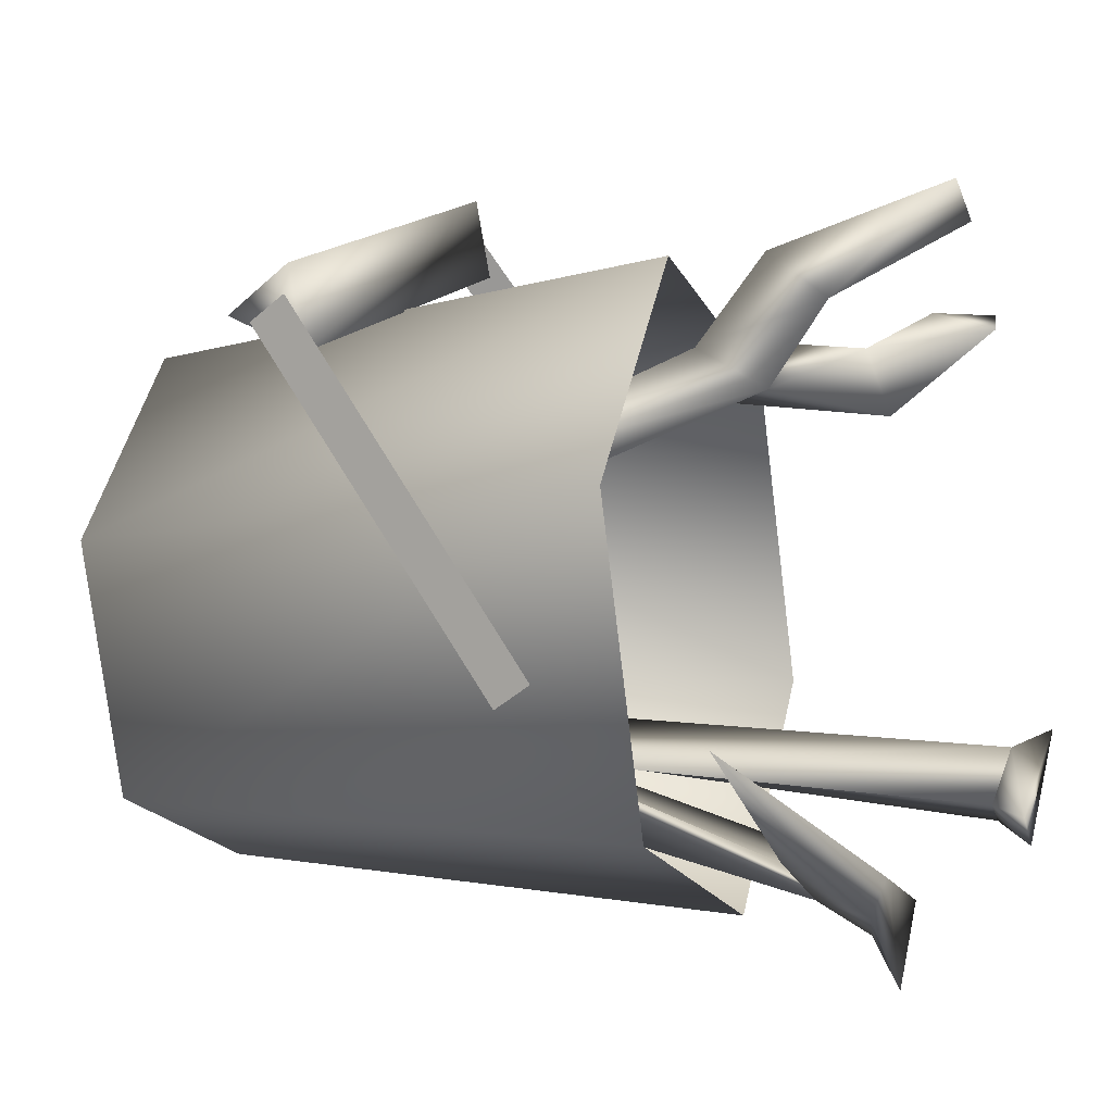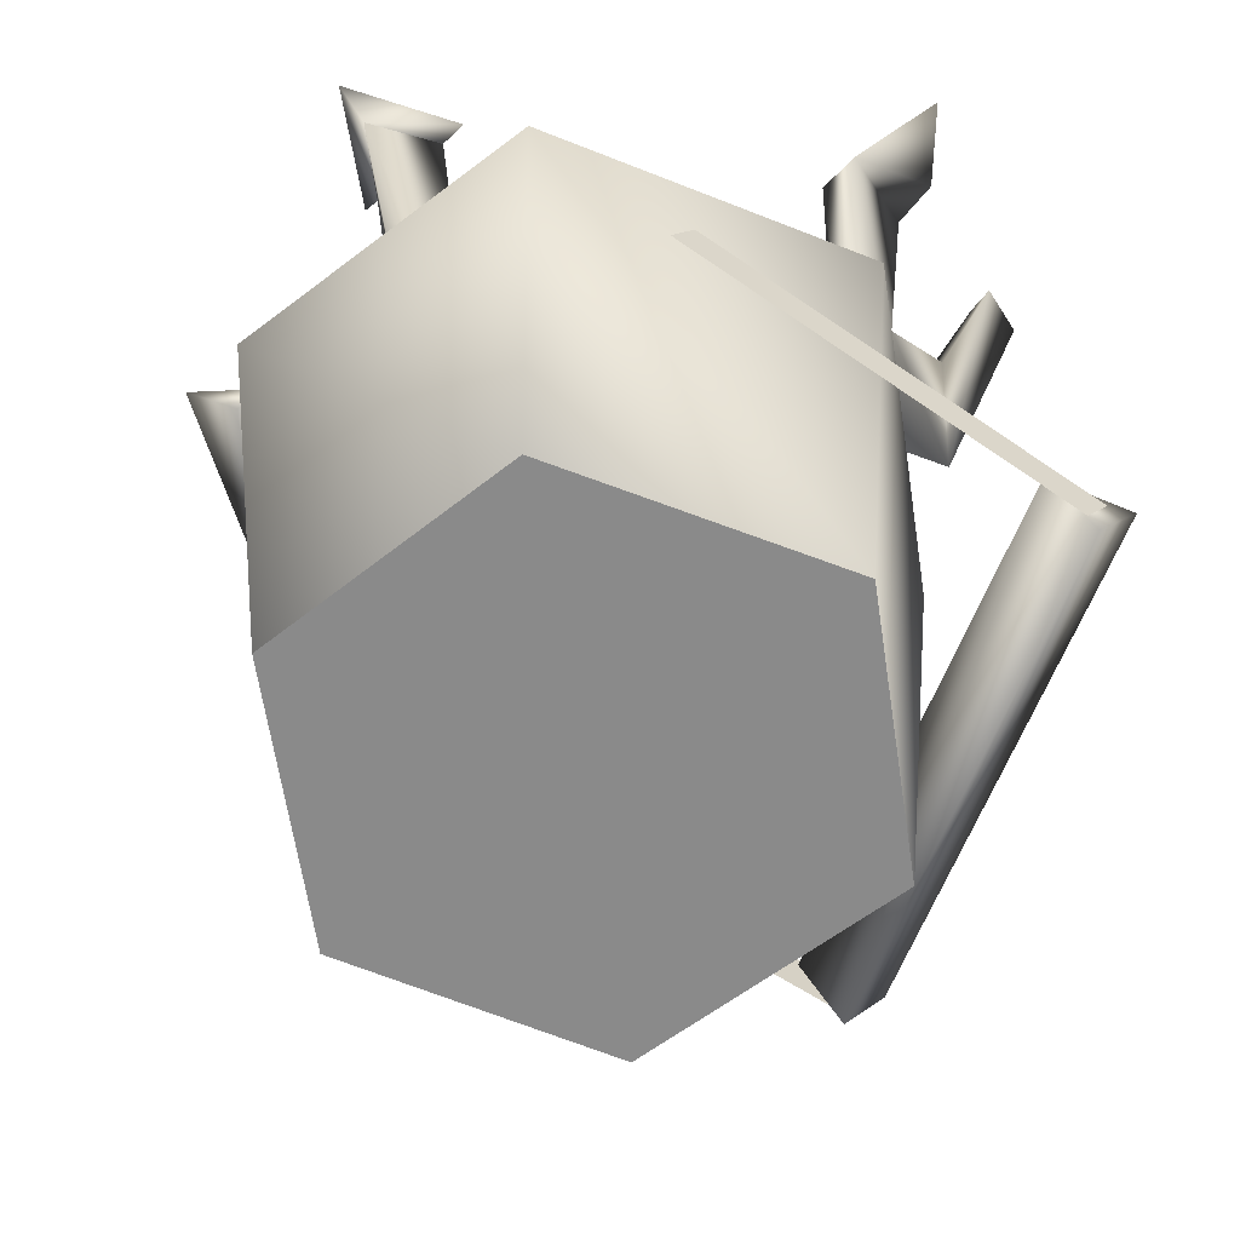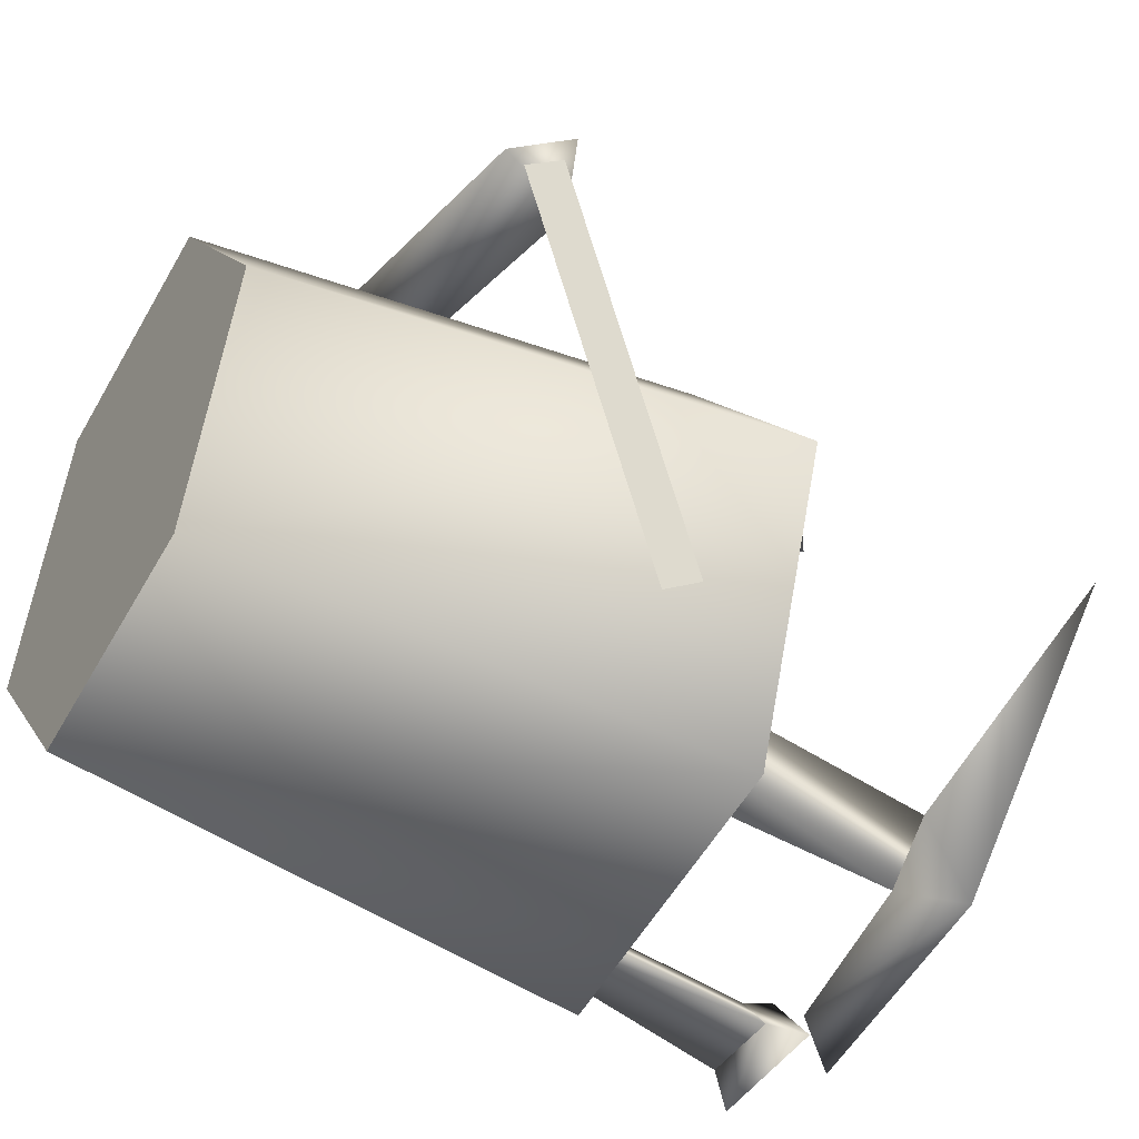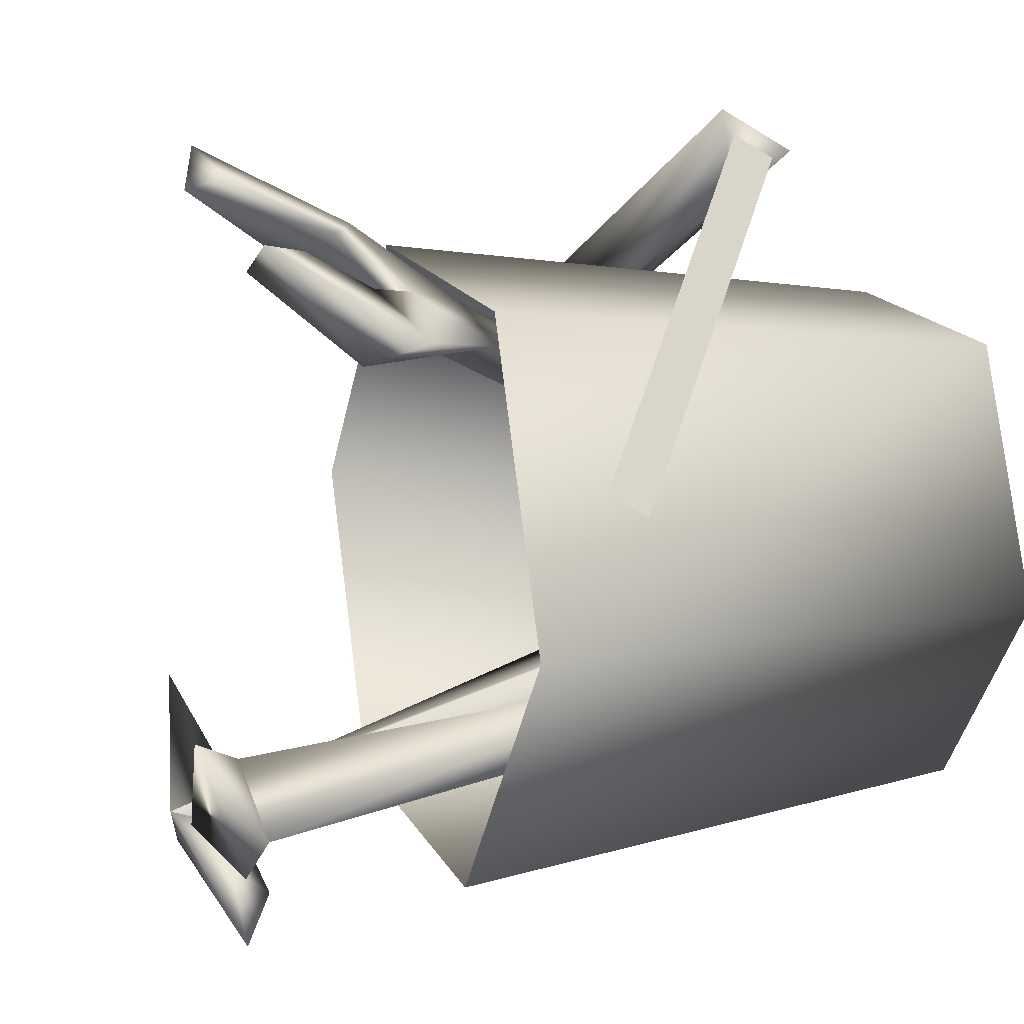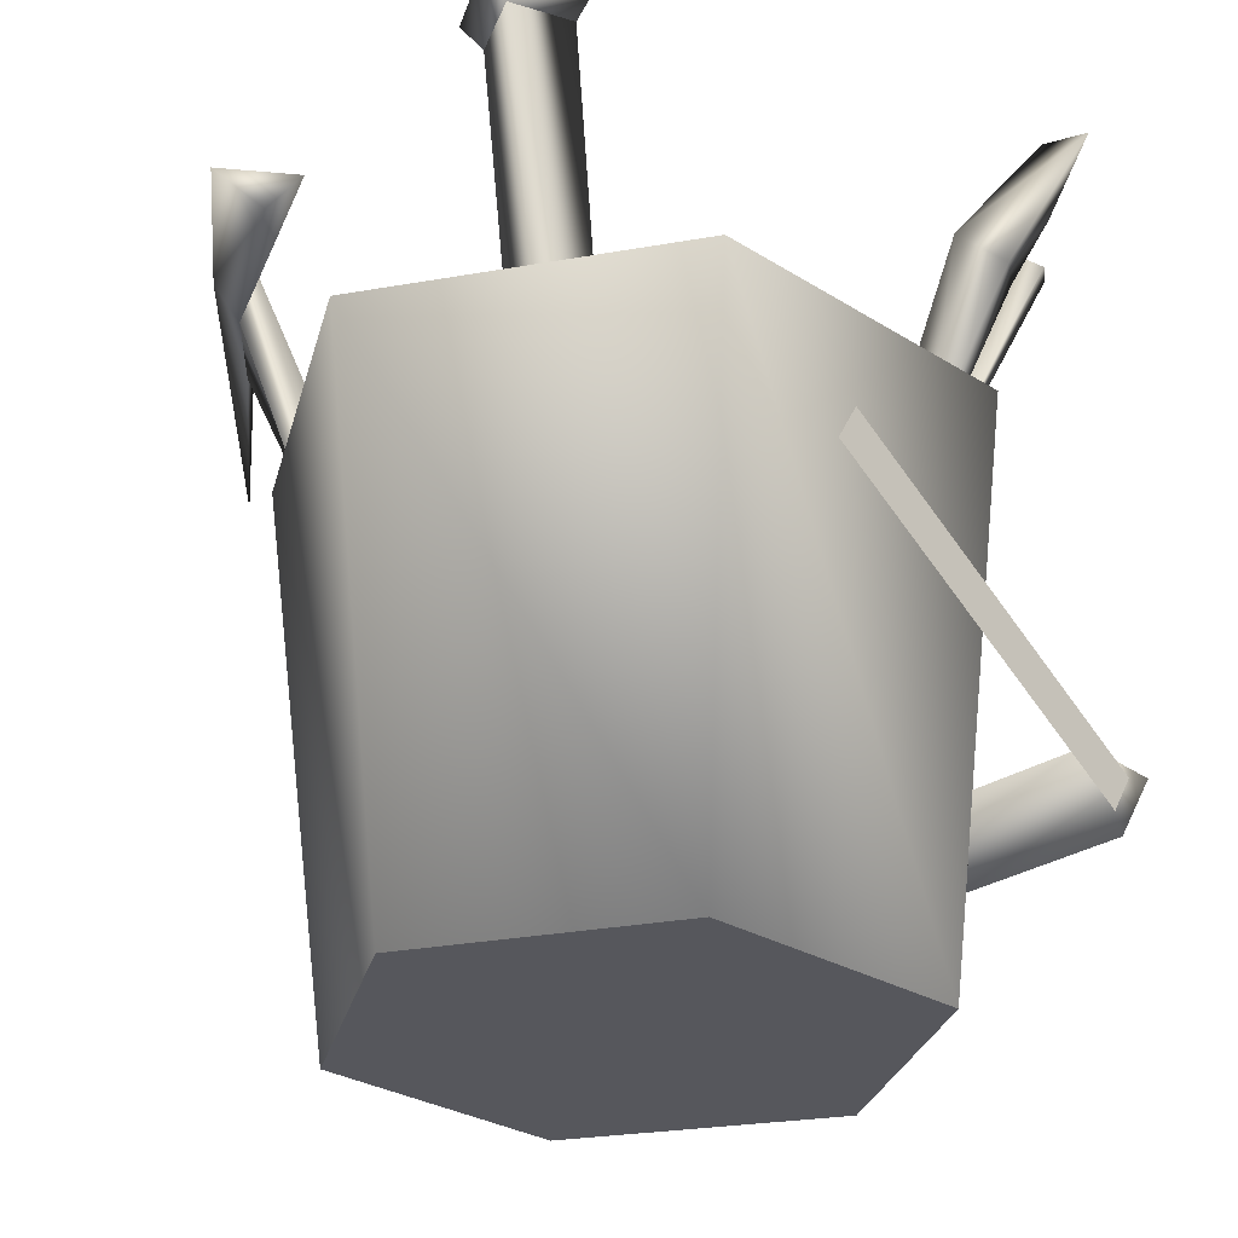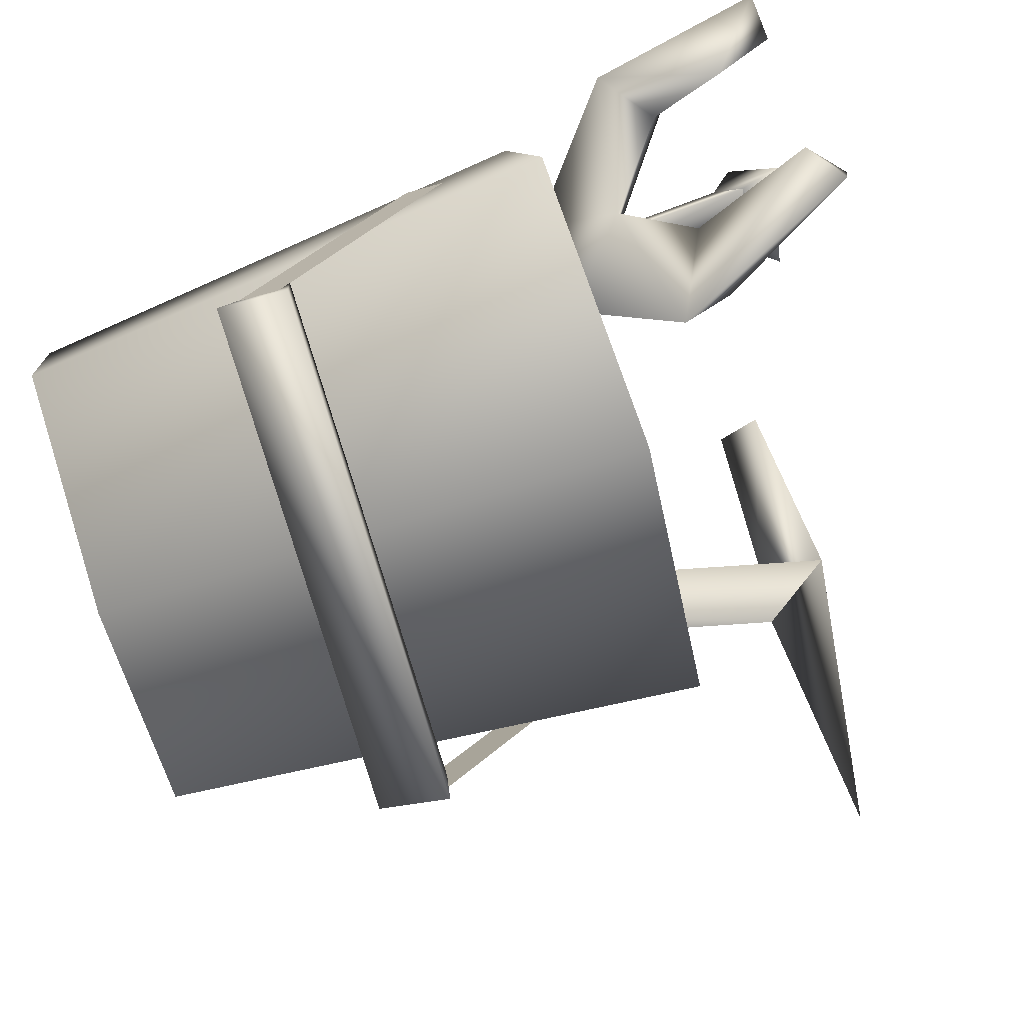
<metadata>
{"format":"obj","ext":"obj","renderer":"f3d","projection":"perspective","resolution":1024,"background":"white","views":[{"elev":-8.5,"azim":109.7,"up":"+Z"},{"elev":-63.6,"azim":-90.9,"up":"+Y"},{"elev":-44.1,"azim":60.3,"up":"+Z"},{"elev":7.1,"azim":-110.6,"up":"+Z"},{"elev":-27.6,"azim":-113.2,"up":"+Y"},{"elev":78.8,"azim":71.9,"up":"+Z"}]}
</metadata>
<code>
o cavekoboldbucket
v 0.04241 0.05705 -0.01592
v 0.02825 0.01745 -0.07744
v 0.1041 0.07023 -0.008031
v 0.2744 0.4889 0.05297
v 0.1387 0.01523 -0.1658
v 0.1712 0.4889 -0.216
v 0.2222 0.01523 0.04301
v 0.09762 0.4889 0.2751
v 0.2222 0.01523 0.04301
v 0.2744 0.4889 0.05297
v 0.07984 0.01523 0.227
v -0.1824 0.4889 0.2283
v 0.07984 0.01523 0.227
v 0.09762 0.4889 0.2751
v -0.1442 0.01523 0.1896
v -0.2856 0.4889 -0.04061
v -0.1442 0.01523 0.1896
v -0.1824 0.4889 0.2283
v -0.2258 0.01523 -0.03185
v 0.3015 0.2056 0.1961
v 0.2182 0.4117 -0.09109
v 0.3087 0.2385 0.215
v 0.2111 0.3786 -0.1094
v -0.1036 0.2056 0.3516
v -0.2338 0.4117 0.08241
v -0.2409 0.3786 0.06414
v -0.09633 0.2385 0.3705
v 0.2917 0.2494 0.1708
v 0.3173 0.2456 0.2374
v 0.3038 0.1875 0.2022
v -0.1133 0.2494 0.3262
v -0.1012 0.1875 0.3577
v -0.08773 0.2456 0.3929
v -0.1088 0.4889 -0.2628
v -0.2258 0.01523 -0.03185
v -0.2856 0.4889 -0.04061
v -0.08533 0.01523 -0.2033
v 0.1712 0.4889 -0.216
v -0.08533 0.01523 -0.2033
v -0.1088 0.4889 -0.2628
v 0.1387 0.01523 -0.1658
v -0.2258 0.01523 -0.03185
v 0.07984 0.01523 0.227
v -0.1442 0.01523 0.1896
v 0.2222 0.01523 0.04301
v 0.1387 0.01523 -0.1658
v -0.08533 0.01523 -0.2033
v 0.176 0.6698 -0.273
v 0.145 0.6195 -0.2579
v 0.003313 0.6295 -0.2826
v -0.001839 0.651 -0.3272
v -0.0004135 0.6655 -0.2544
v 0.161 0.6795 -0.2417
v 0.2063 0.6092 -0.2317
v 0.4218 0.618 -0.1637
v 0.161 0.6795 -0.2417
v 0.176 0.6698 -0.273
v 0.145 0.6195 -0.2579
v -0.03382 0.08759 -0.127
v -0.18 0.1188 0.054
v -0.1002 0.02123 -0.00858
v -0.134 0.3039 -0.1225
v -0.1754 0.3115 -0.07619
v 0.2917 0.2494 0.1708
v -0.1133 0.2494 0.3262
v -0.08773 0.2456 0.3929
v 0.3038 0.1875 0.2022
v -0.1012 0.1875 0.3577
v 0.3173 0.2456 0.2374
v -0.205 0.7446 -0.1002
v -0.1997 0.7087 -0.1157
v -0.2226 0.6908 -0.1785
v -0.1339 0.731 -0.1818
v -0.2453 0.7158 -0.2
v -0.1533 0.6997 -0.1693
v -0.03382 0.08759 -0.127
v -0.1766 0.3298 -0.1222
v -0.134 0.3039 -0.1225
v -0.1002 0.02123 -0.00858
v -0.1754 0.3115 -0.07619
v -0.18 0.1188 0.054
v -0.2454 0.6954 0.2841
v -0.2115 0.7007 0.263
v -0.2019 0.6052 0.188
v -0.2423 0.5596 0.2082
v -0.1332 0.4693 0.197
v -0.1104 0.5331 0.2416
v -0.04455 0.4682 0.229
v 0.01122 0.5487 0.2953
v -0.04681 0.2021 0.07711
v -0.03501 0.1411 -0.005995
v -0.07177 0.114 0.01786
v 0.007841 0.2025 0.05281
v -0.09142 0.5215 0.1974
v -0.18 0.5888 0.2476
v -0.19 0.6486 0.278
v -0.04766 0.7015 0.3604
v -0.009513 0.5978 0.2547
v -0.06103 0.7112 0.3245
v -0.06374 0.5858 0.2887
v -0.08937 0.6835 0.3348
v 0.07461 0.07188 0.04785
v 0.1254 0.1291 0.09903
v 0.07189 0.1165 0.0722
v 0.01182 0.1506 0.06941
v 0.02283 0.2141 0.1095
v 0.1092 0.143 0.06445
v 0.1067 0.07526 0.02506
v 0.1156 0.04056 0.04515
v 0.01337 0.05657 -0.01993
v -0.0138 0.1114 0.03771
v 0.001972 0.01833 -0.009313
v 0.01868 0.04947 0.01452
v 0.2917 0.2494 0.1708
v 0.3173 0.2456 0.2374
v 0.3038 0.1875 0.2022
v -0.1133 0.2494 0.3262
v -0.1012 0.1875 0.3577
v -0.08773 0.2456 0.3929
v 0.145 0.6195 -0.2579
v 0.1041 0.07023 -0.008031
v 0.02825 0.01745 -0.07744
v 0.2063 0.6092 -0.2317
v -0.2258 0.01523 -0.03185
v 0.07984 0.01523 0.227
v -0.1442 0.01523 0.1896
v 0.2222 0.01523 0.04301
v 0.1387 0.01523 -0.1658
v -0.08533 0.01523 -0.2033
v 0.2063 0.6092 -0.2317
v 0.04241 0.05705 -0.01592
v 0.1041 0.07023 -0.008031
v 0.161 0.6795 -0.2417
v 0.02825 0.01745 -0.07744
v 0.145 0.6195 -0.2579
v -0.2226 0.6908 -0.1785
v -0.1754 0.3115 -0.07619
v -0.1997 0.7087 -0.1157
v -0.1766 0.3298 -0.1222
v -0.1533 0.6997 -0.1693
v -0.134 0.3039 -0.1225
v 0.2917 0.2494 0.1708
v -0.1133 0.2494 0.3262
v -0.08773 0.2456 0.3929
v 0.3038 0.1875 0.2022
v -0.1012 0.1875 0.3577
v 0.3173 0.2456 0.2374
g Geoset0
f 1 2 3
f 4 5 6
f 4 7 5
f 8 9 10
f 8 11 9
f 12 13 14
f 12 15 13
f 16 17 18
f 16 19 17
f 20 21 22
f 20 23 21
f 24 25 26
f 24 27 25
f 28 29 30
f 31 32 33
f 34 35 36
f 34 37 35
f 38 39 40
f 38 41 39
f 42 43 44
f 42 45 43
f 42 46 45
f 42 47 46
f 48 49 50
f 48 50 51
f 51 50 52
f 49 52 50
f 49 53 52
f 53 51 52
f 53 48 51
f 54 55 56
f 56 55 57
f 57 55 54
f 54 58 57
f 59 60 61
f 60 59 62
f 60 62 63
f 64 65 66
f 67 65 64
f 67 68 65
f 69 68 67
f 69 66 68
f 64 66 69
f 70 71 72
f 73 70 74
f 70 72 74
f 73 71 70
f 73 75 71
f 74 75 73
f 74 72 75
f 76 77 78
f 76 79 77
f 79 80 77
f 79 81 80
f 82 83 84
f 82 84 85
f 86 85 84
f 87 85 86
f 86 88 87
f 87 88 89
f 90 91 92
f 90 93 91
f 86 93 90
f 86 94 93
f 86 84 94
f 94 84 95
f 83 95 84
f 83 96 95
f 96 83 82
f 96 82 85
f 97 98 99
f 99 98 100
f 94 100 98
f 94 87 100
f 94 95 87
f 87 95 85
f 96 85 95
f 99 100 101
f 101 97 99
f 101 89 97
f 97 89 98
f 101 100 89
f 87 89 100
f 102 103 104
f 105 104 103
f 93 104 105
f 88 98 89
f 88 94 98
f 94 88 106
f 94 106 93
f 106 107 93
f 93 107 104
f 108 104 107
f 108 102 104
f 102 108 109
f 102 109 103
f 106 90 105
f 105 103 106
f 106 103 107
f 109 107 103
f 109 108 107
f 88 86 90
f 88 90 106
f 110 91 111
f 112 91 110
f 110 111 113
f 113 112 110
f 113 92 112
f 112 92 91
f 113 111 92
f 105 90 92
f 105 92 111
f 93 105 111
f 93 111 91
g Geoset1
f 114 115 116
f 117 118 119
f 120 121 122
f 120 123 121
f 124 125 126
f 124 127 125
f 124 128 127
f 124 129 128
f 130 131 132
f 130 133 131
f 133 134 131
f 133 135 134
f 136 137 138
f 136 139 137
f 140 139 136
f 140 141 139
f 138 141 140
f 138 137 141
f 142 143 144
f 145 143 142
f 145 146 143
f 147 146 145
f 147 144 146
f 142 144 147

</code>
